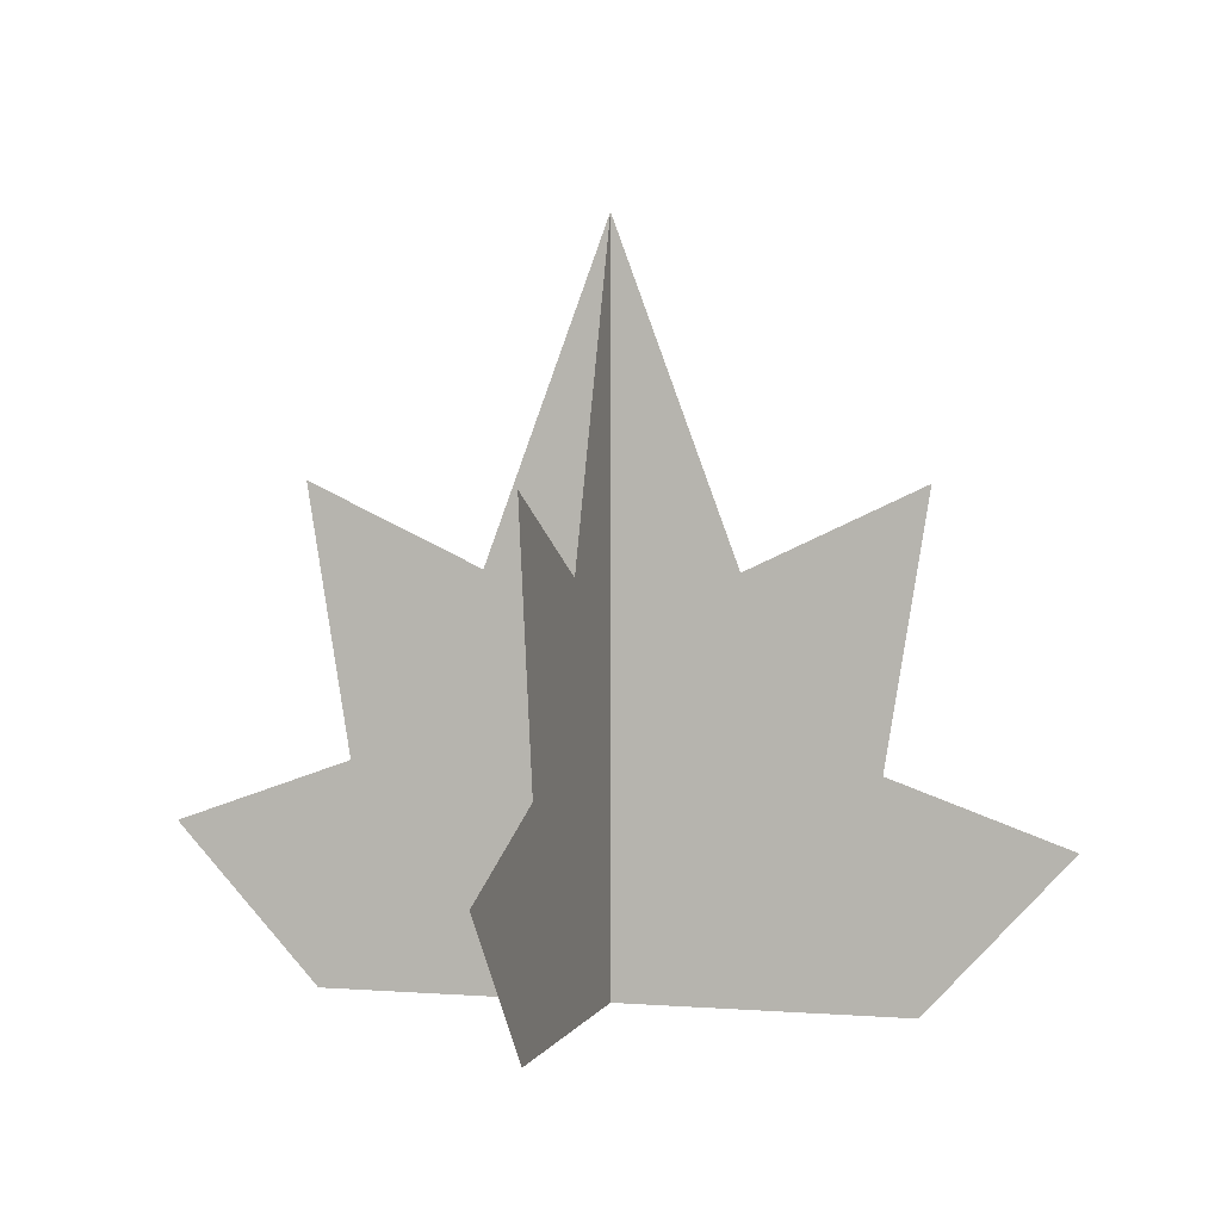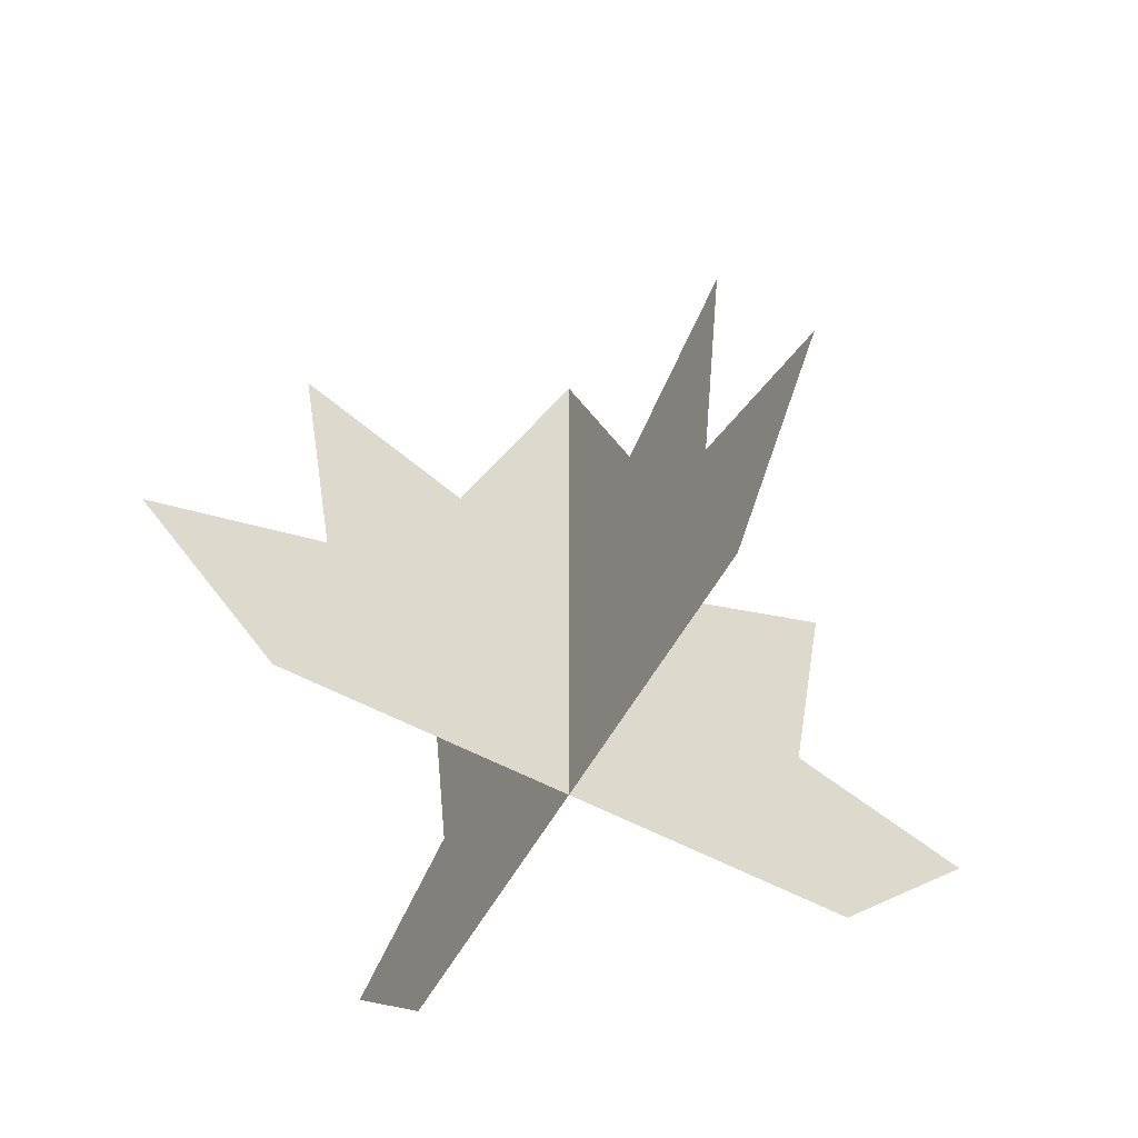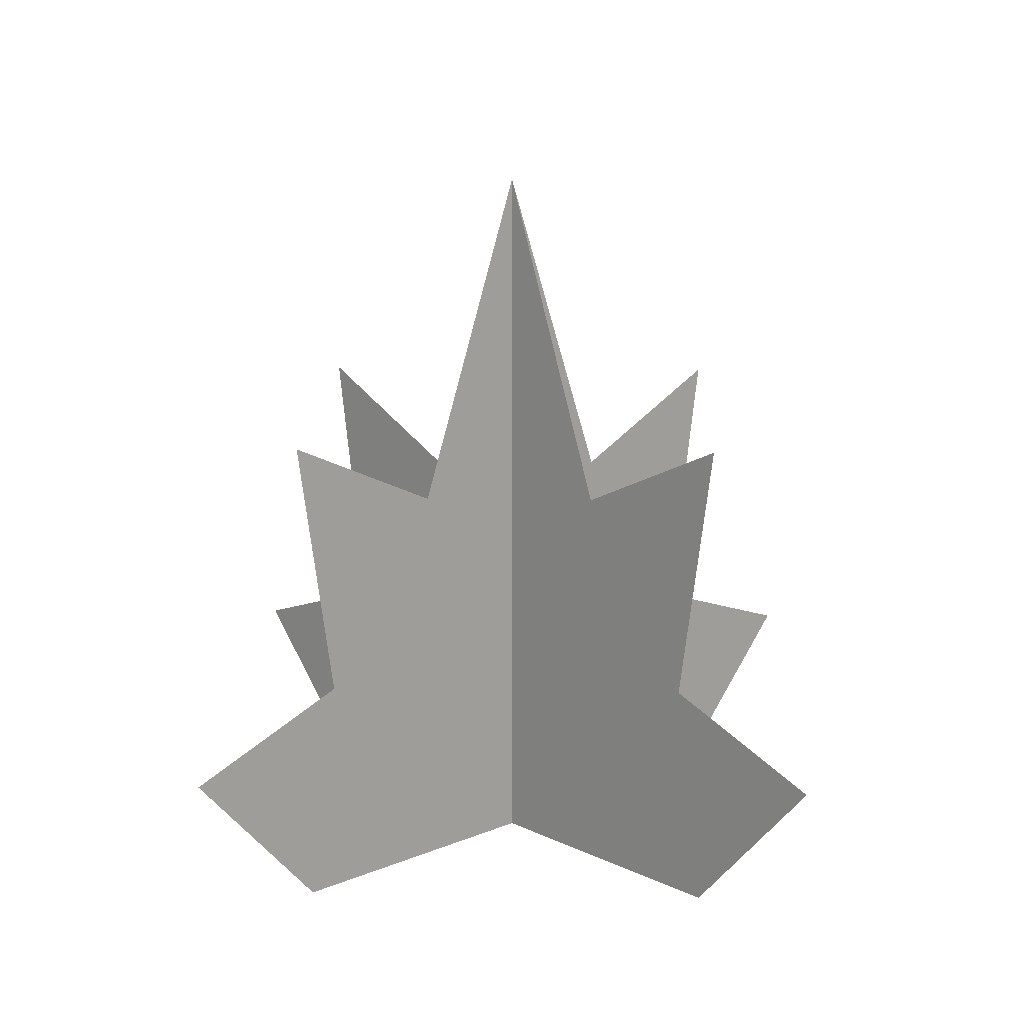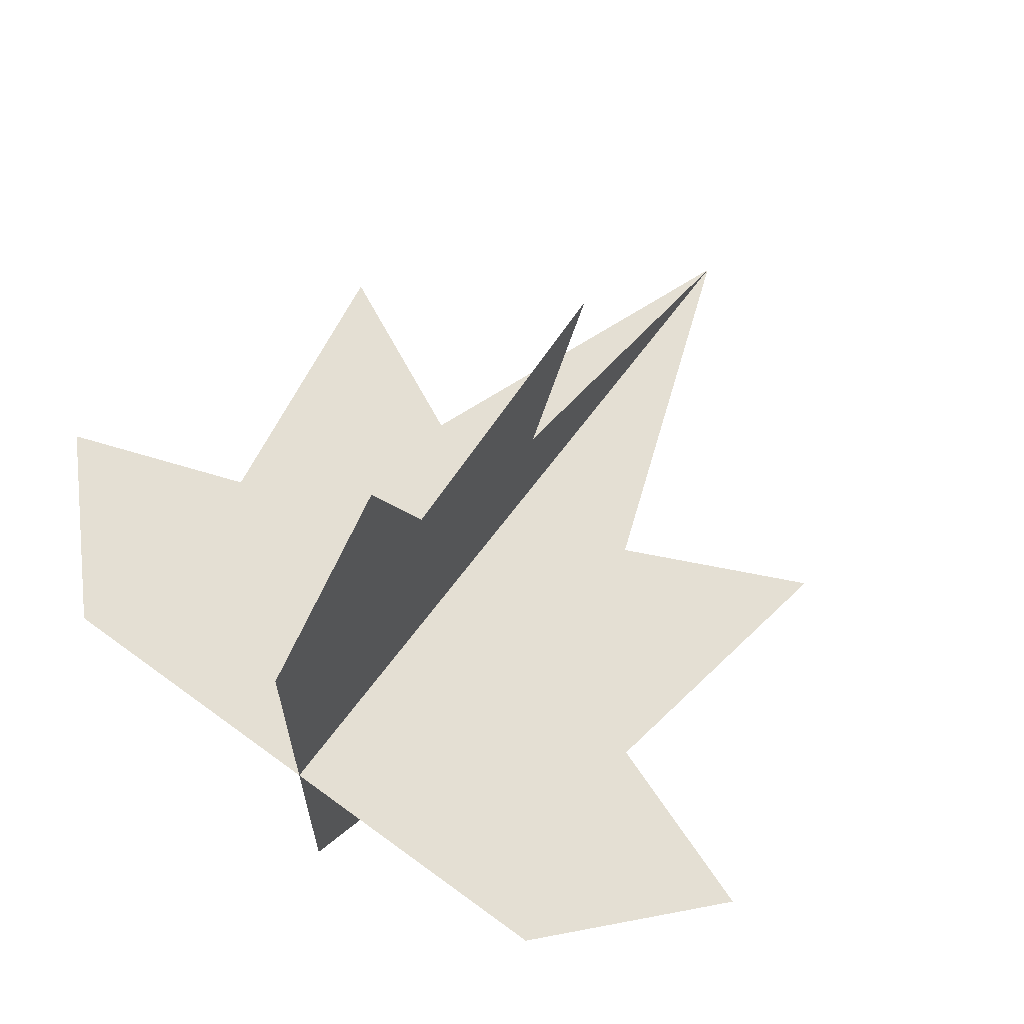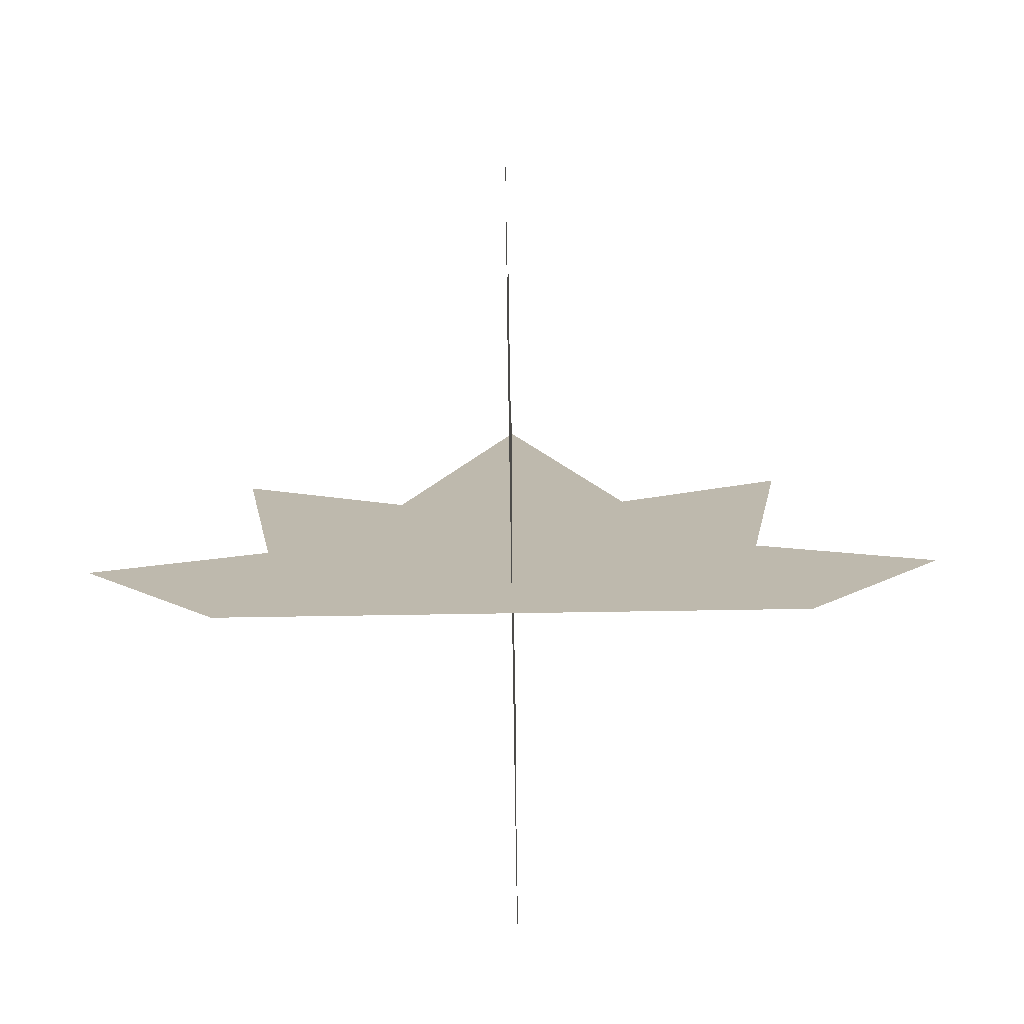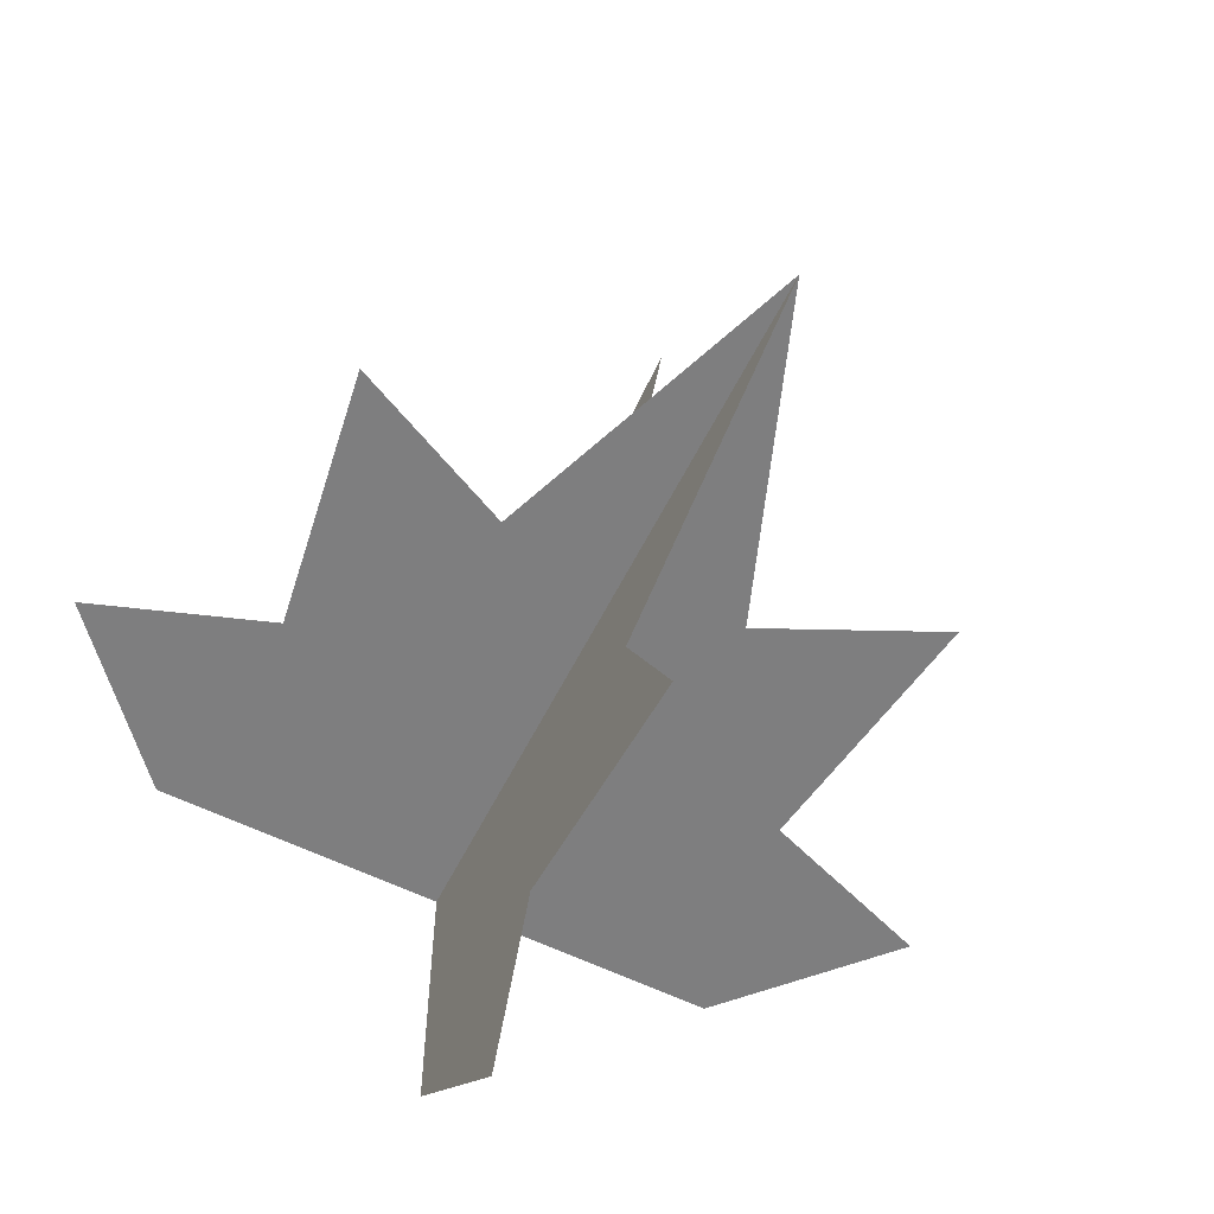
<metadata>
{"format":"obj","ext":"obj","renderer":"f3d","projection":"perspective","resolution":1024,"background":"white","views":[{"elev":3.7,"azim":-75.1,"up":"+Y"},{"elev":-57.1,"azim":151.0,"up":"+Y"},{"elev":14.7,"azim":-43.0,"up":"+Y"},{"elev":66.8,"azim":36.6,"up":"+Z"},{"elev":-74.6,"azim":-89.1,"up":"+Y"},{"elev":-59.5,"azim":153.5,"up":"+Z"}]}
</metadata>
<code>
v 0.5 0 0.8343
v 0.5 0 0.5
v 0.5 0.8468 0.5
v 0.5 0.4655 0.642
v 0.5 0.5607 0.8442
v 0.5 0.2543 0.7949
v 0.5 0.1807 1
v 0.5 0.4655 0.358
v 0.5 0 0.1657
v 0.5 0.1807 0
v 0.5 0.2543 0.2051
v 0.5 0.5607 0.1558
v 0.642 0.4655 0.5
v 0.8343 0 0.5
v 1 0.1807 0.5
v 0.7949 0.2543 0.5
v 0.8442 0.5607 0.5
v 0.1657 0 0.5
v 0.358 0.4655 0.5
v 0.1558 0.5607 0.5
v 0.2051 0.2543 0.5
v 0 0.1807 0.5
g Mesh1 Plant_2 Model
f 2 7 1
f 6 7 2
f 4 6 2
f 3 4 2
f 4 5 6
f 4 6 5
f 2 1 7
f 2 7 6
f 2 6 4
f 2 4 3
f 2 9 10
f 2 10 11
f 2 11 8
f 2 8 3
f 11 12 8
f 9 11 10
f 2 12 11
f 2 11 9
f 2 8 12
f 2 3 8
f 2 14 15
f 2 15 16
f 2 16 13
f 2 13 3
f 16 17 13
f 14 16 15
f 2 17 16
f 2 16 14
f 2 13 17
f 2 3 13
f 2 22 18
f 21 22 2
f 19 21 2
f 3 19 2
f 19 20 21
f 19 21 20
f 2 18 22
f 2 22 21
f 2 21 19
f 2 19 3

</code>
